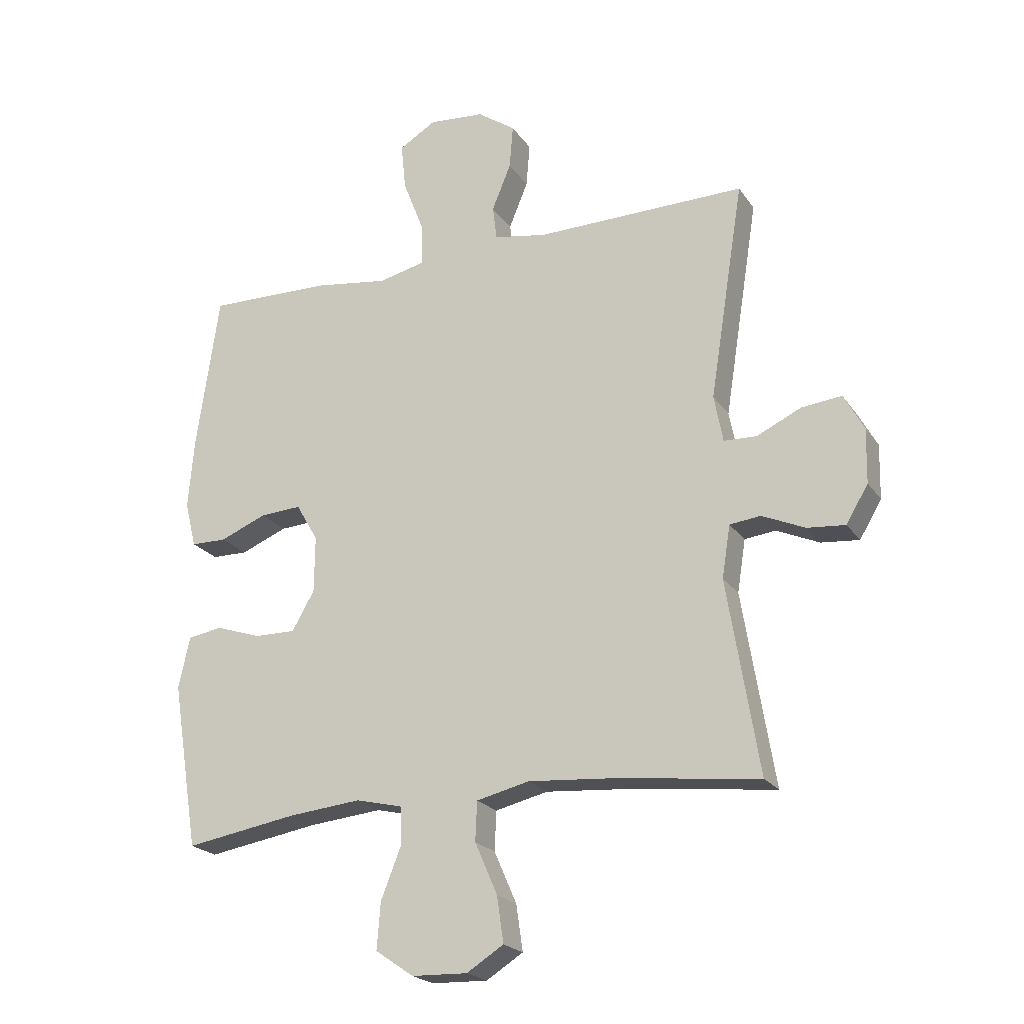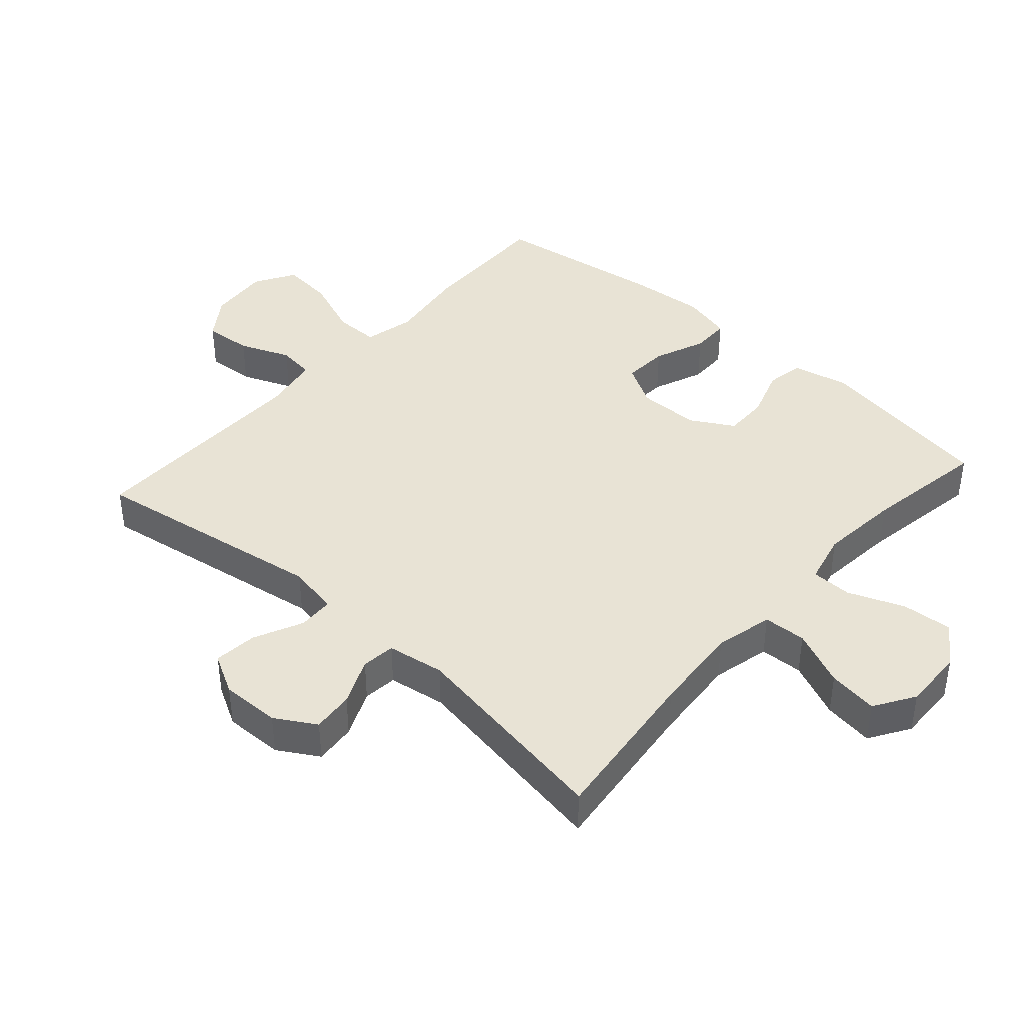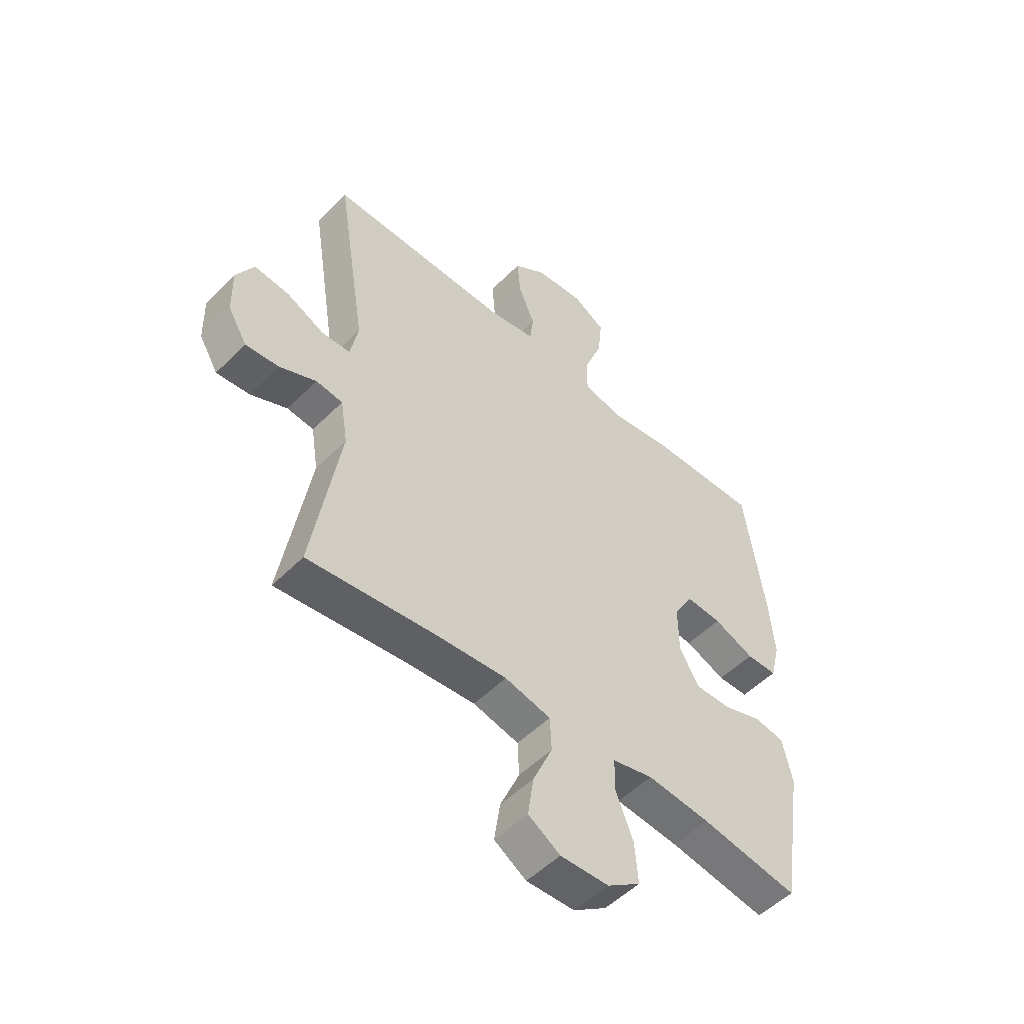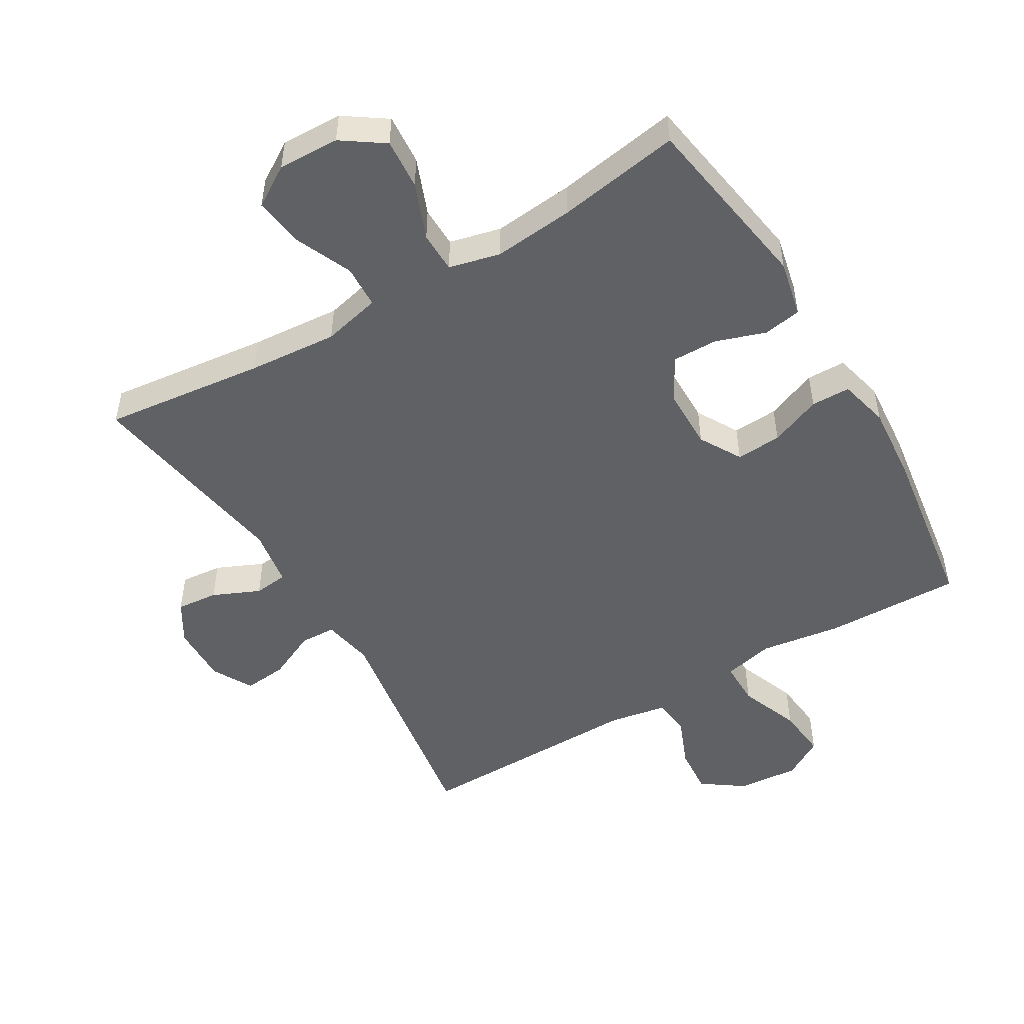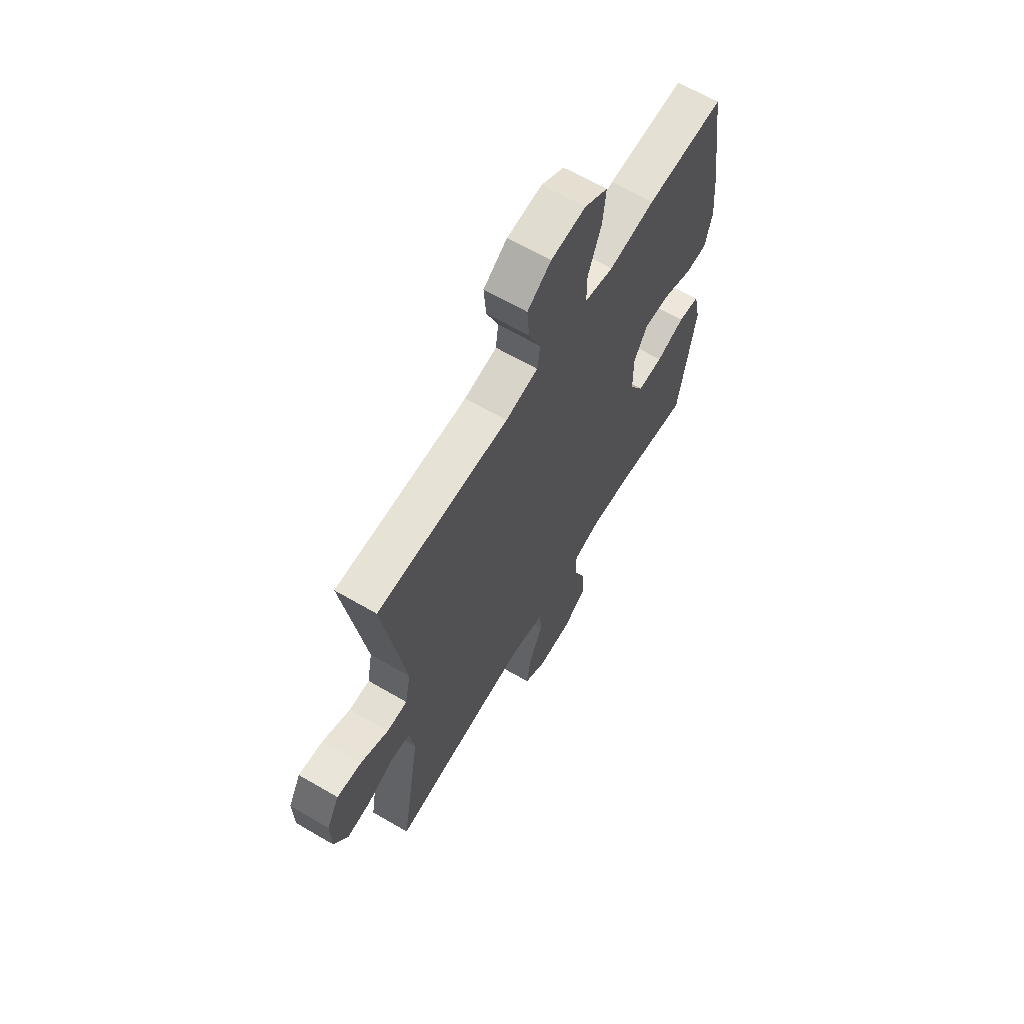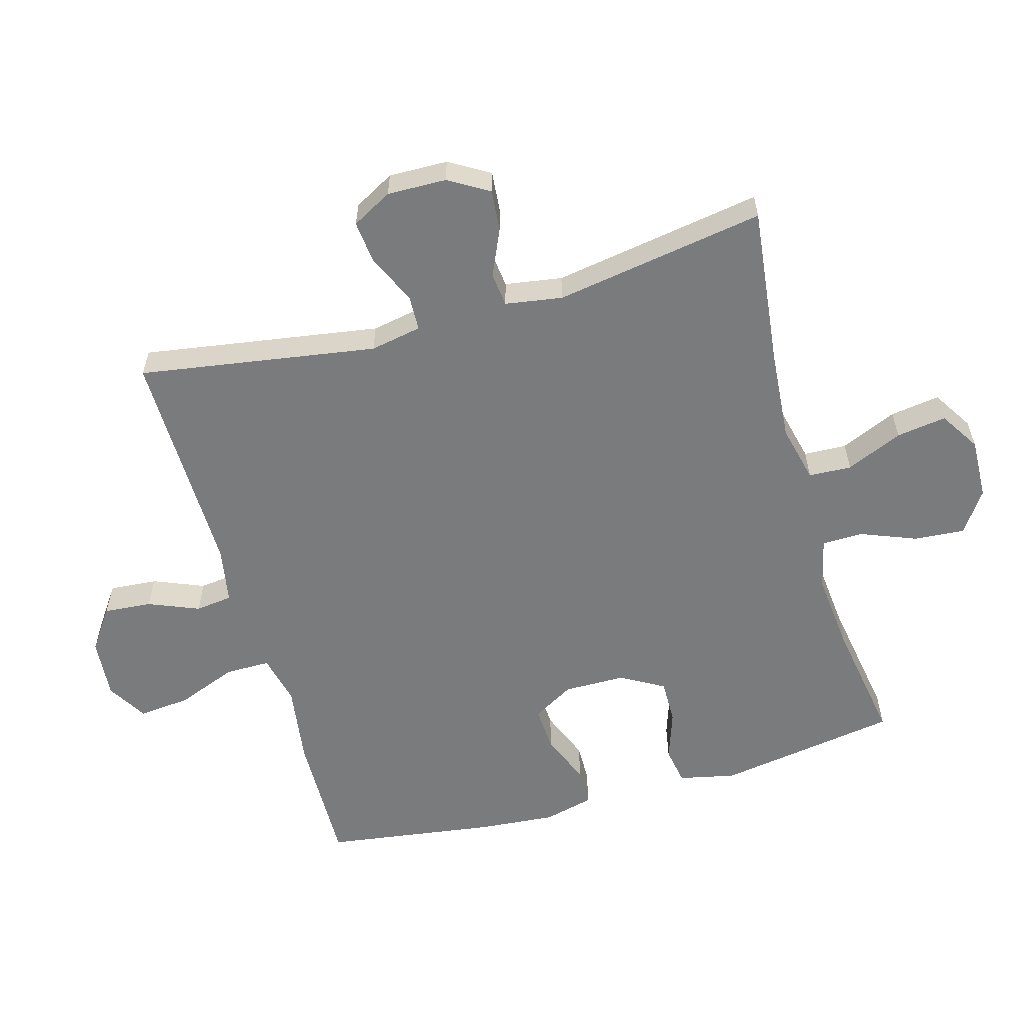
<metadata>
{"format":"obj","ext":"obj","renderer":"f3d","projection":"perspective","resolution":1024,"background":"white","views":[{"elev":-21.7,"azim":25.2,"up":"+Z"},{"elev":41.1,"azim":131.7,"up":"+Y"},{"elev":-52.1,"azim":137.0,"up":"+Z"},{"elev":-50.1,"azim":-149.3,"up":"+Y"},{"elev":64.6,"azim":120.5,"up":"+Z"},{"elev":-58.3,"azim":105.8,"up":"+Y"}]}
</metadata>
<code>
v -0.5 0.07 0.5
v -0.29 0.07 0.495
v -0.166 0.07 0.477
v -0.088 0.07 0.495
v -0.088 0.07 0.564
v -0.124 0.07 0.657
v -0.132 0.07 0.737
v -0.07 0.07 0.774
v 0.024 0.07 0.766
v 0.088 0.07 0.721
v 0.082 0.07 0.647
v 0.05 0.07 0.569
v 0.057 0.07 0.512
v 0.145 0.07 0.496
v 0.5 0.07 0.5
v 0.442 0.07 0.134
v 0.457 0.07 0.055
v 0.512 0.07 0.053
v 0.587 0.07 0.088
v 0.654 0.07 0.095
v 0.688 0.07 0.033
v 0.686 0.07 -0.058
v 0.649 0.07 -0.12
v 0.585 0.07 -0.114
v 0.513 0.07 -0.082
v 0.461 0.07 -0.088
v 0.447 0.07 -0.176
v 0.5 0.07 -0.5
v 0.252 0.07 -0.471
v 0.115 0.07 -0.46
v 0.026 0.07 -0.481
v 0.023 0.07 -0.547
v 0.061 0.07 -0.634
v 0.072 0.07 -0.711
v 0.01 0.07 -0.75
v -0.084 0.07 -0.747
v -0.148 0.07 -0.703
v -0.142 0.07 -0.625
v -0.108 0.07 -0.539
v -0.109 0.07 -0.476
v -0.188 0.07 -0.457
v -0.311 0.07 -0.469
v -0.5 0.07 -0.5
v -0.545 0.07 -0.22
v -0.526 0.07 -0.133
v -0.468 0.07 -0.123
v -0.391 0.07 -0.149
v -0.322 0.07 -0.15
v -0.284 0.07 -0.084
v -0.283 0.07 0.011
v -0.32 0.07 0.075
v -0.39 0.07 0.071
v -0.469 0.07 0.039
v -0.529 0.07 0.04
v -0.548 0.07 0.117
v -0.538 0.07 0.236
v -0.5 0 0.5
v -0.29 0 0.495
v -0.166 0 0.477
v -0.088 0 0.495
v -0.088 0 0.564
v -0.124 0 0.657
v -0.132 0 0.737
v -0.07 0 0.774
v 0.024 0 0.766
v 0.088 0 0.721
v 0.082 0 0.647
v 0.05 0 0.569
v 0.057 0 0.512
v 0.145 0 0.496
v 0.5 0 0.5
v 0.442 0 0.134
v 0.457 0 0.055
v 0.512 0 0.053
v 0.587 0 0.088
v 0.654 0 0.095
v 0.688 0 0.033
v 0.686 0 -0.058
v 0.649 0 -0.12
v 0.585 0 -0.114
v 0.513 0 -0.082
v 0.461 0 -0.088
v 0.447 0 -0.176
v 0.5 0 -0.5
v 0.252 0 -0.471
v 0.115 0 -0.46
v 0.026 0 -0.481
v 0.023 0 -0.547
v 0.061 0 -0.634
v 0.072 0 -0.711
v 0.01 0 -0.75
v -0.084 0 -0.747
v -0.148 0 -0.703
v -0.142 0 -0.625
v -0.108 0 -0.539
v -0.109 0 -0.476
v -0.188 0 -0.457
v -0.311 0 -0.469
v -0.5 0 -0.5
v -0.545 0 -0.22
v -0.526 0 -0.133
v -0.468 0 -0.123
v -0.391 0 -0.149
v -0.322 0 -0.15
v -0.284 0 -0.084
v -0.283 0 0.011
v -0.32 0 0.075
v -0.39 0 0.071
v -0.469 0 0.039
v -0.529 0 0.04
v -0.548 0 0.117
v -0.538 0 0.236
f 1 2 3
f 56 1 3
f 55 56 3
f 54 55 3
f 53 54 3
f 52 53 3
f 51 52 3 4
f 50 51 4
f 49 50 4
f 45 46 47
f 44 45 47
f 43 44 47
f 42 43 47
f 41 42 47 48
f 40 41 48 49
f 37 38 39
f 36 37 39
f 35 36 39
f 34 35 39
f 33 34 39
f 32 33 39
f 31 32 39 40
f 40 49 4
f 31 40 4
f 30 31 4
f 27 28 29
f 30 4 5
f 29 30 5
f 27 29 5
f 26 27 5
f 23 24 25
f 22 23 25
f 21 22 25
f 20 21 25
f 19 20 25
f 18 19 25
f 17 18 25 26
f 14 15 16
f 16 17 26
f 14 16 26
f 13 14 26
f 10 11 12
f 9 10 12
f 8 9 12
f 7 8 12
f 6 7 12
f 5 6 12
f 5 12 13
f 5 13 26
f 59 58 57
f 59 57 112
f 59 112 111
f 59 111 110
f 59 110 109
f 59 109 108
f 60 59 108 107
f 60 107 106
f 60 106 105
f 103 102 101
f 103 101 100
f 103 100 99
f 103 99 98
f 104 103 98 97
f 105 104 97 96
f 95 94 93
f 95 93 92
f 95 92 91
f 95 91 90
f 95 90 89
f 95 89 88
f 96 95 88 87
f 60 105 96
f 60 96 87
f 60 87 86
f 85 84 83
f 61 60 86
f 61 86 85
f 61 85 83
f 61 83 82
f 81 80 79
f 81 79 78
f 81 78 77
f 81 77 76
f 81 76 75
f 81 75 74
f 82 81 74 73
f 72 71 70
f 82 73 72
f 82 72 70
f 82 70 69
f 68 67 66
f 68 66 65
f 68 65 64
f 68 64 63
f 68 63 62
f 68 62 61
f 69 68 61
f 82 69 61
f 1 57 58 2
f 2 58 59 3
f 3 59 60 4
f 4 60 61 5
f 5 61 62 6
f 6 62 63 7
f 7 63 64 8
f 8 64 65 9
f 9 65 66 10
f 10 66 67 11
f 11 67 68 12
f 12 68 69 13
f 13 69 70 14
f 14 70 71 15
f 15 71 72 16
f 16 72 73 17
f 17 73 74 18
f 18 74 75 19
f 19 75 76 20
f 20 76 77 21
f 21 77 78 22
f 22 78 79 23
f 23 79 80 24
f 24 80 81 25
f 25 81 82 26
f 26 82 83 27
f 27 83 84 28
f 28 84 85 29
f 29 85 86 30
f 30 86 87 31
f 31 87 88 32
f 32 88 89 33
f 33 89 90 34
f 34 90 91 35
f 35 91 92 36
f 36 92 93 37
f 37 93 94 38
f 38 94 95 39
f 39 95 96 40
f 40 96 97 41
f 41 97 98 42
f 42 98 99 43
f 43 99 100 44
f 44 100 101 45
f 45 101 102 46
f 46 102 103 47
f 47 103 104 48
f 48 104 105 49
f 49 105 106 50
f 50 106 107 51
f 51 107 108 52
f 52 108 109 53
f 53 109 110 54
f 54 110 111 55
f 55 111 112 56
f 56 112 57 1

</code>
